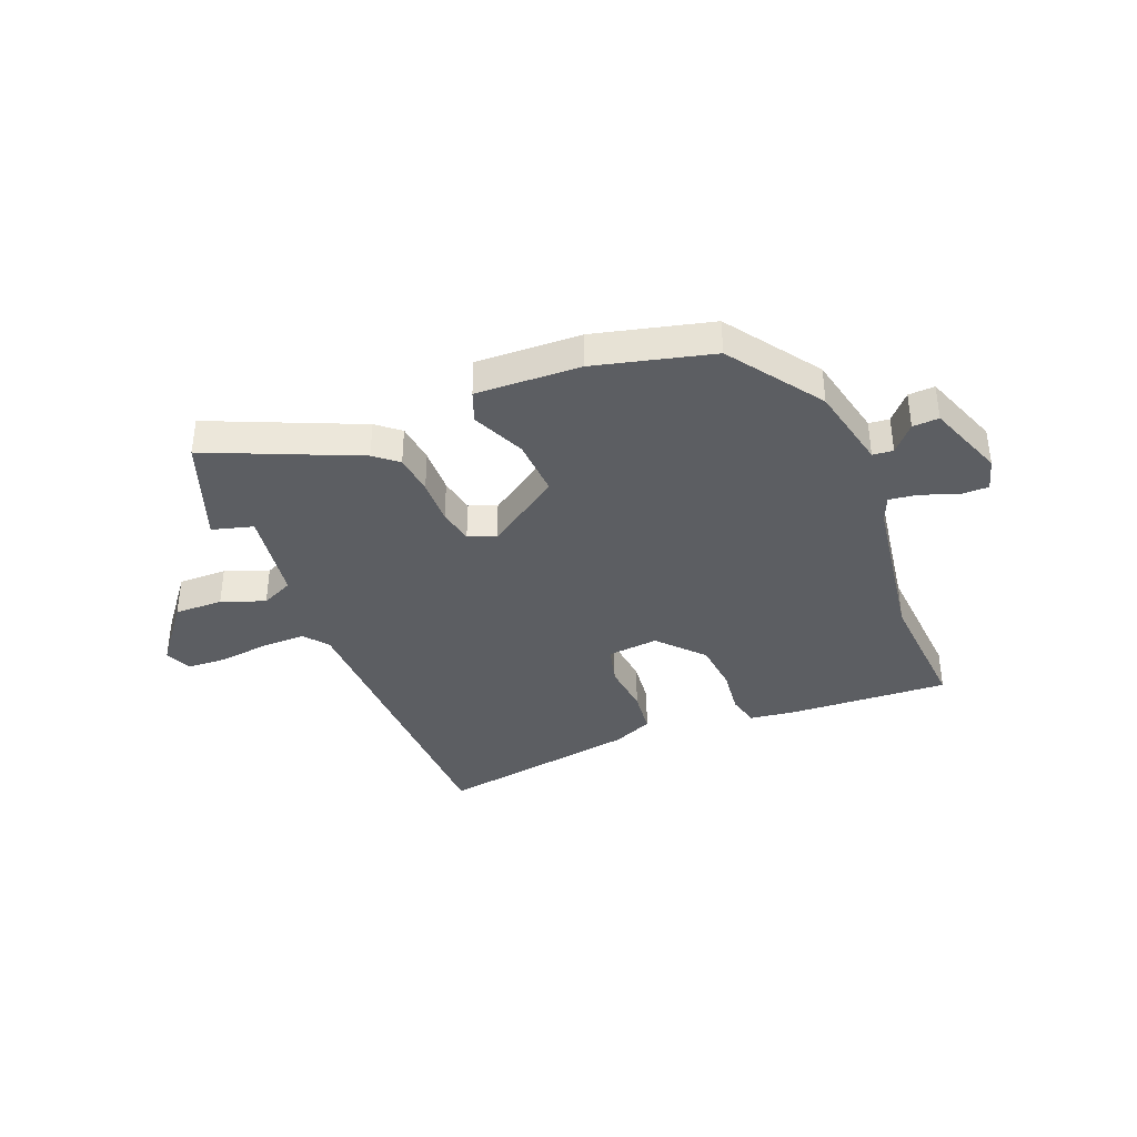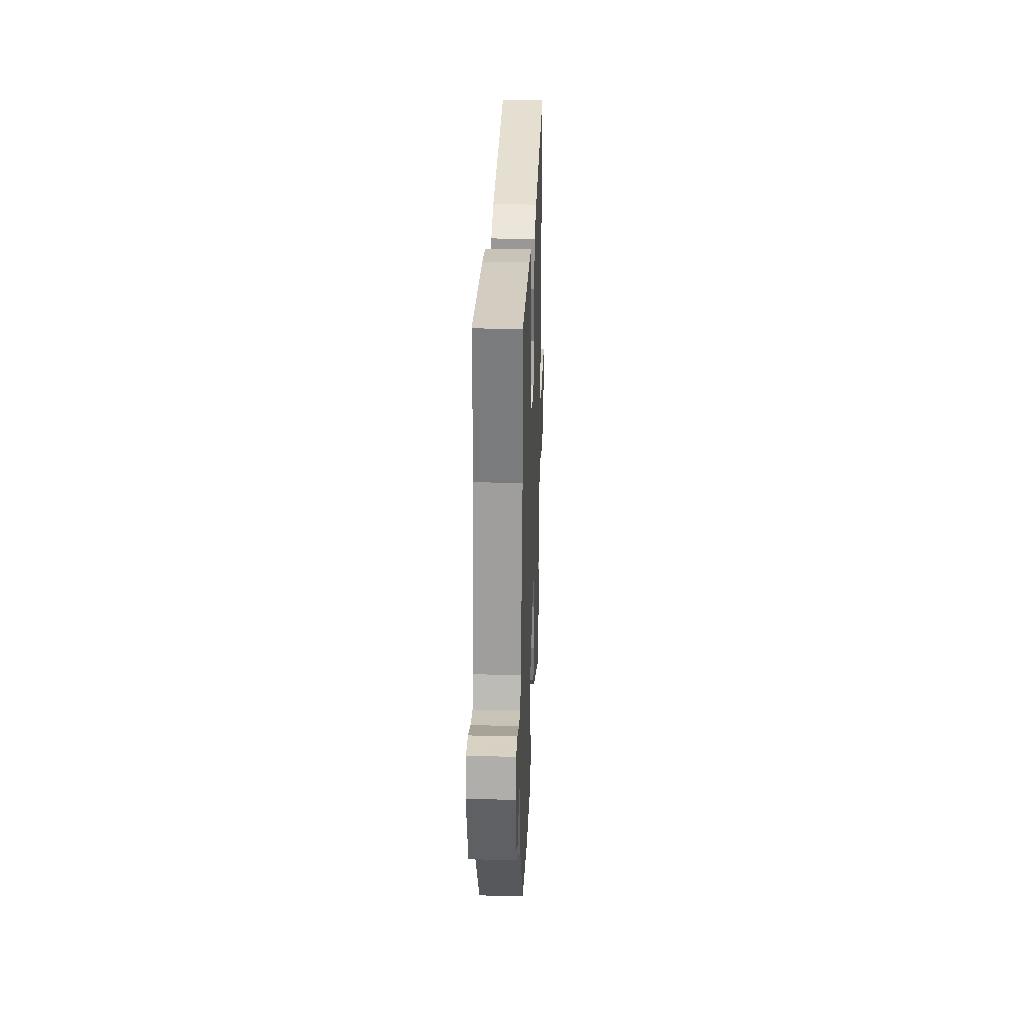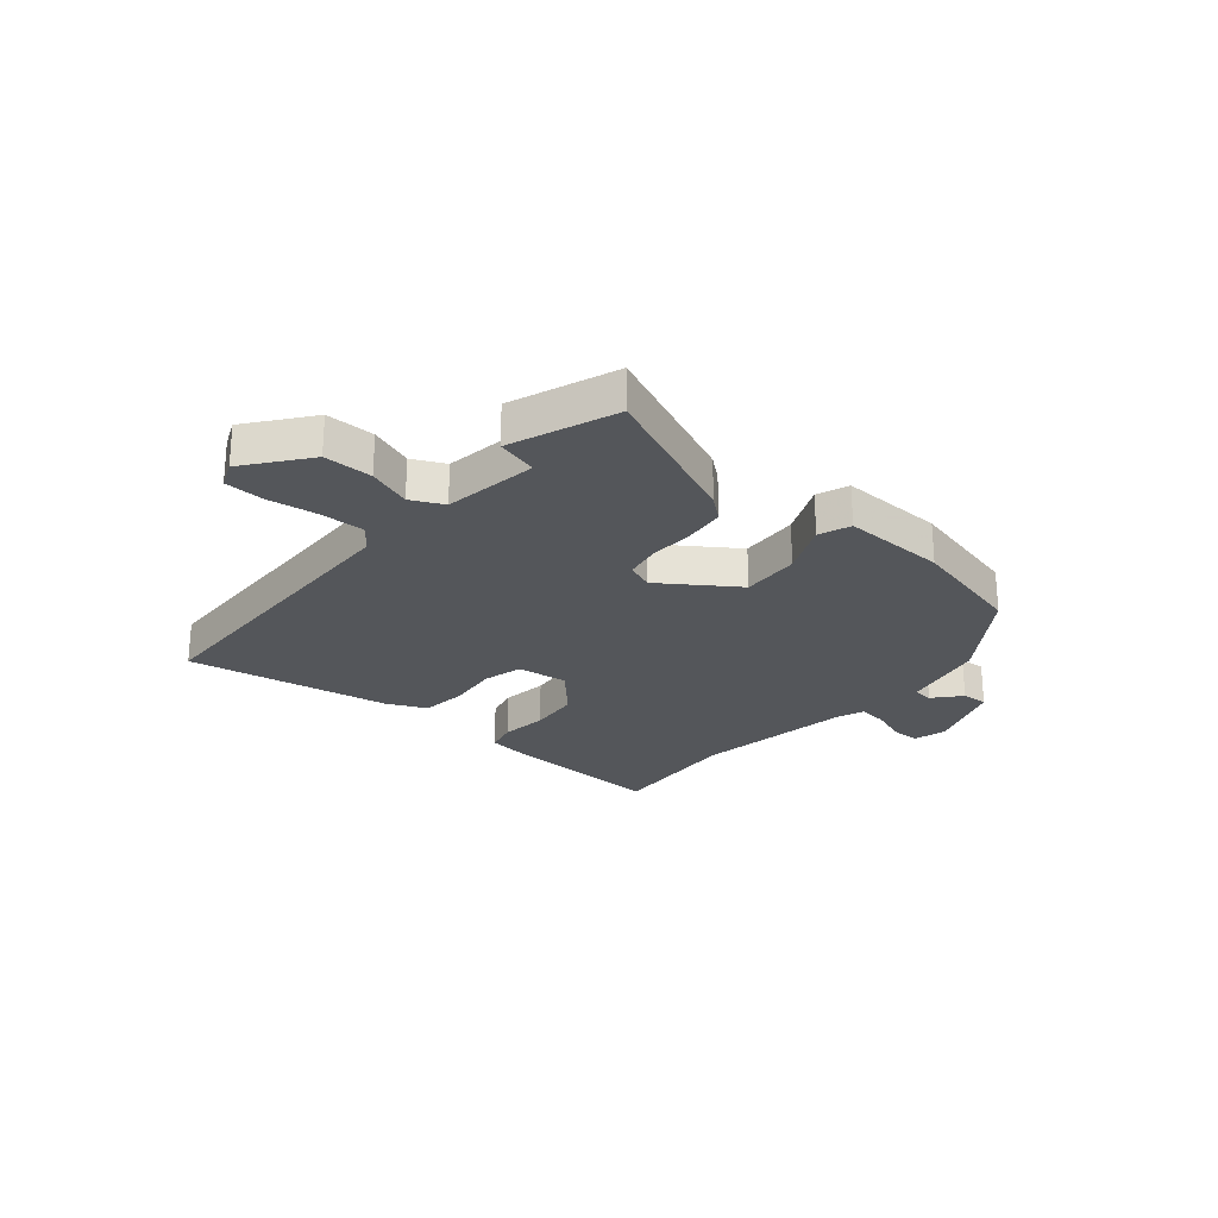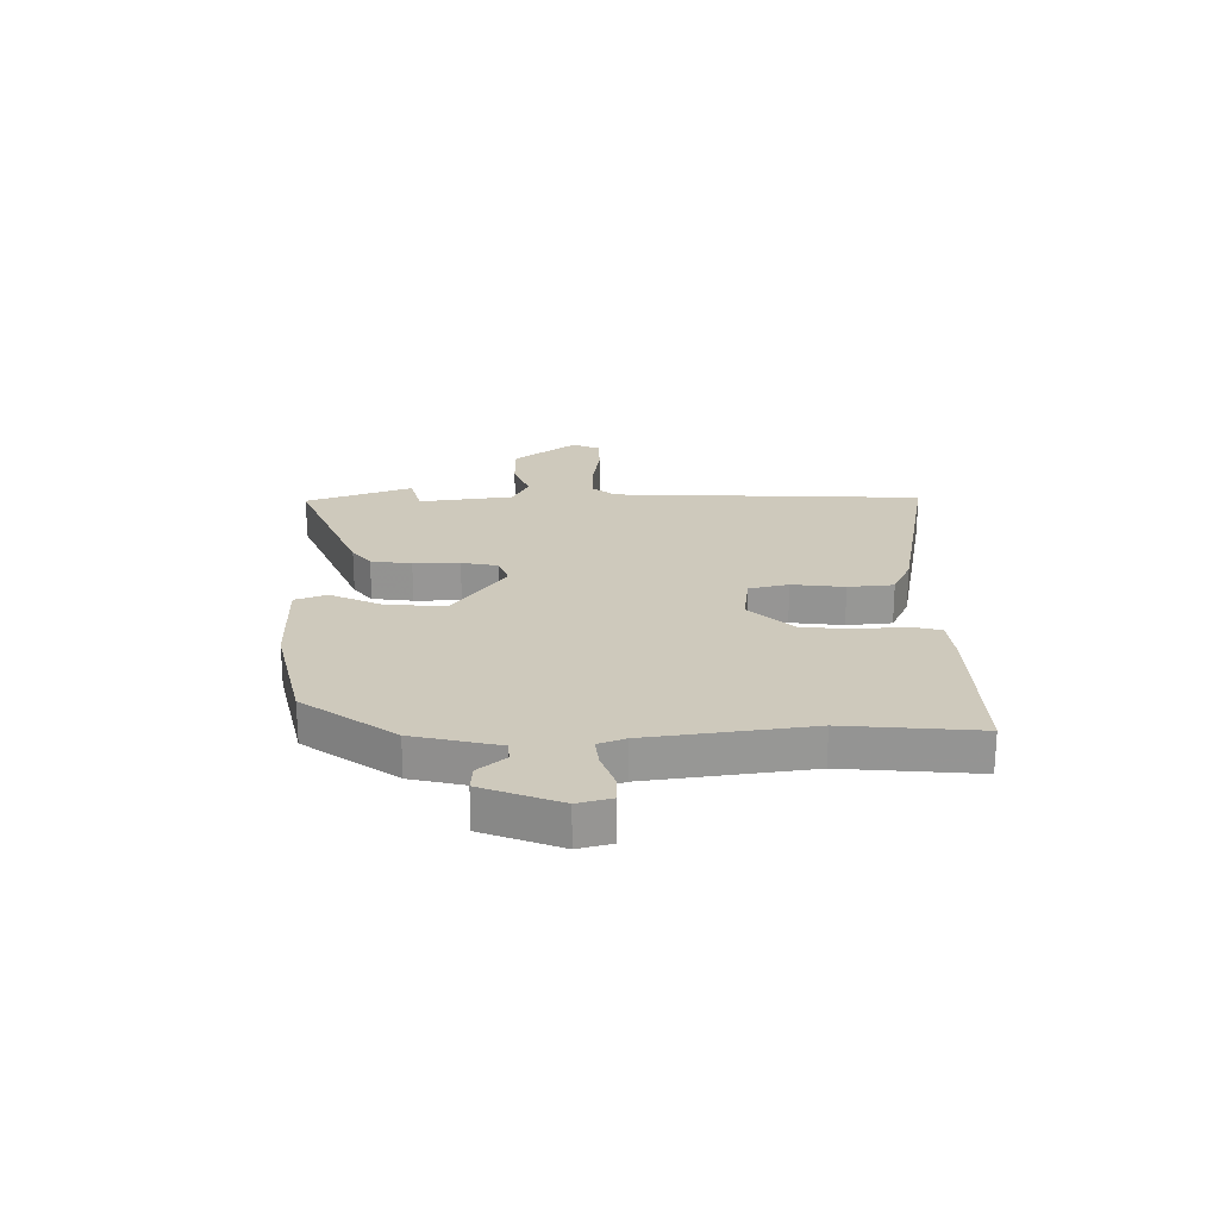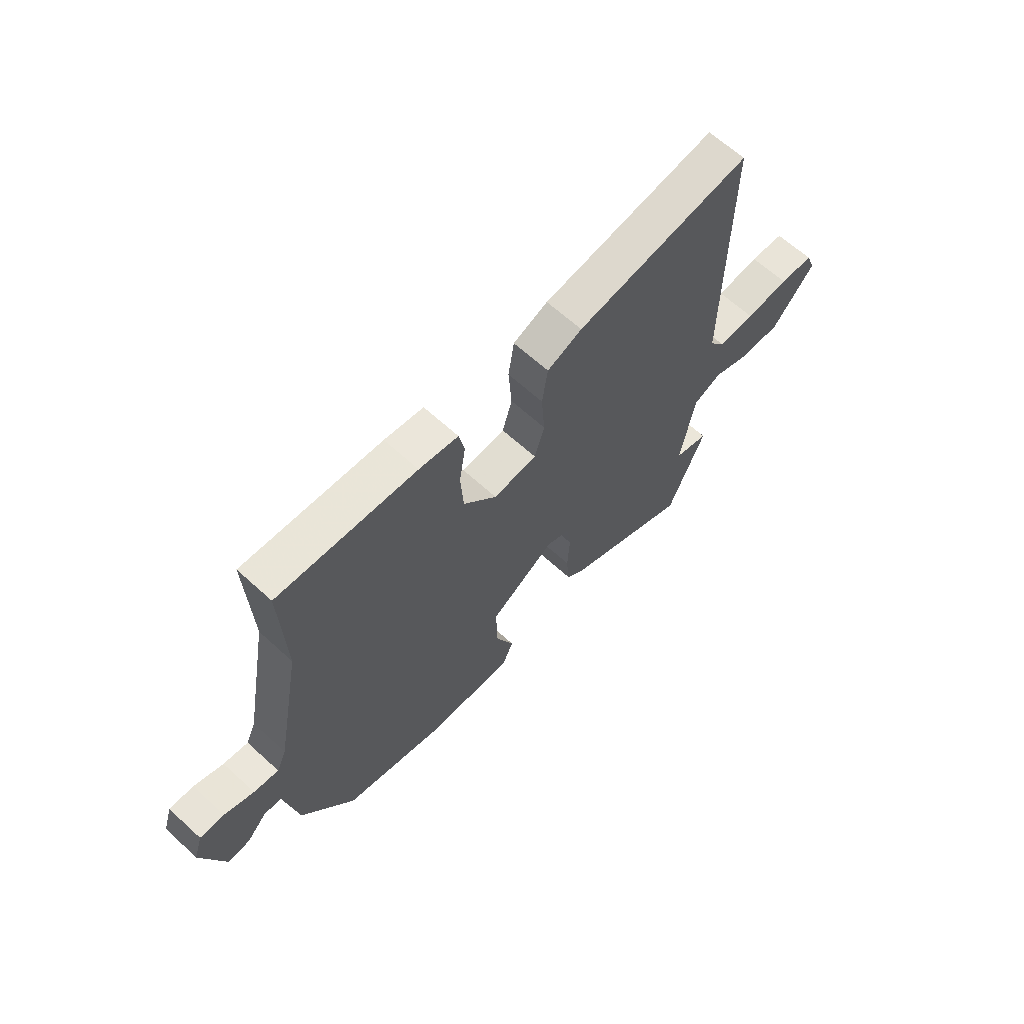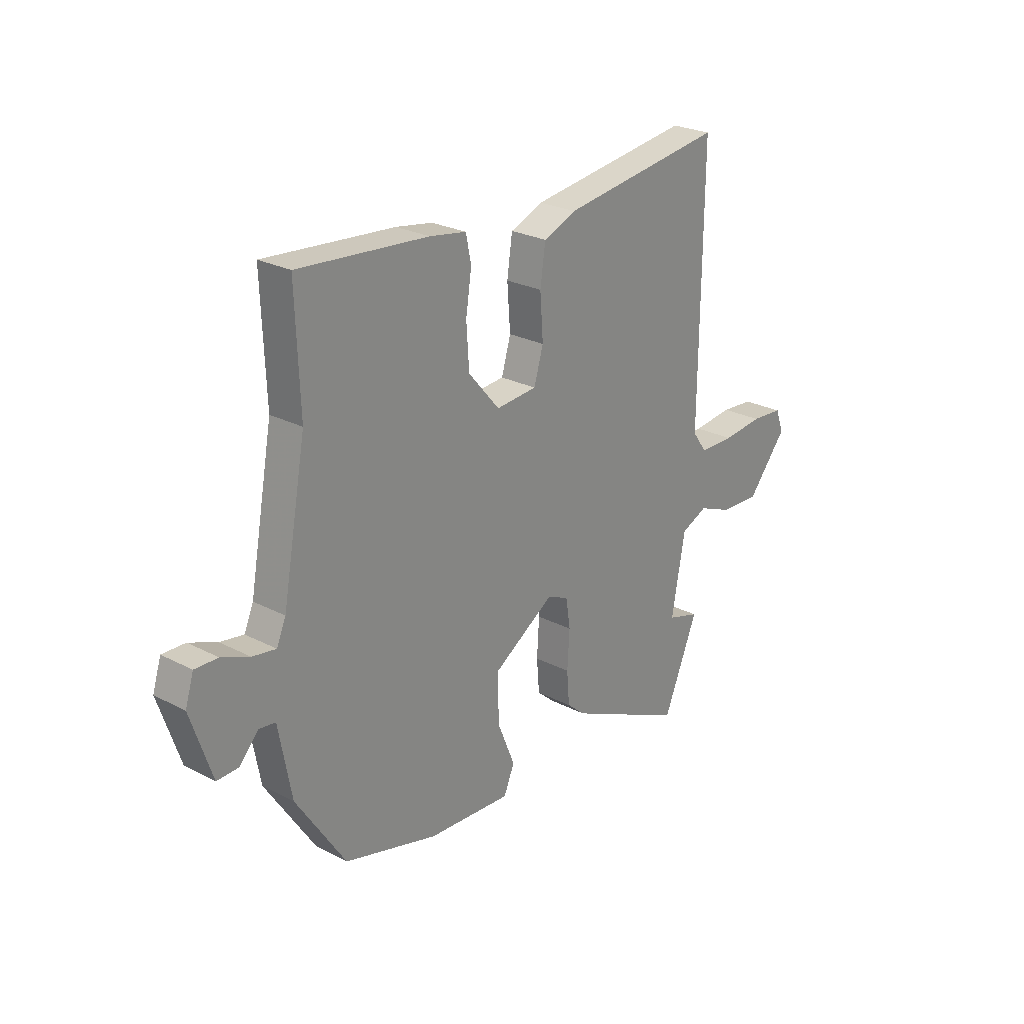
<metadata>
{"format":"obj","ext":"obj","renderer":"f3d","projection":"perspective","resolution":1024,"background":"white","views":[{"elev":-37.5,"azim":-156.3,"up":"+Y"},{"elev":29.3,"azim":-87.8,"up":"+Z"},{"elev":-25.1,"azim":141.8,"up":"+Y"},{"elev":22.3,"azim":-87.9,"up":"+Y"},{"elev":64.6,"azim":-47.4,"up":"+Z"},{"elev":25.5,"azim":-50.2,"up":"+Z"}]}
</metadata>
<code>
v -0.493 0.07 0.314
v -0.502 0.07 0.558
v -0.209 0.07 0.533
v -0.126 0.07 0.519
v -0.114 0.07 0.461
v -0.127 0.07 0.376
v -0.121 0.07 0.283
v -0.05 0.07 0.2
v 0.043 0.07 0.207
v 0.064 0.07 0.278
v 0.057 0.07 0.374
v 0.069 0.07 0.456
v 0.143 0.07 0.486
v 0.516 0.07 0.536
v 0.512 0.07 -0.032
v 0.545 0.07 -0.077
v 0.625 0.07 -0.079
v 0.717 0.07 -0.07
v 0.79 0.07 -0.076
v 0.809 0.07 -0.126
v 0.718 0.07 -0.235
v 0.629 0.07 -0.231
v 0.551 0.07 -0.199
v 0.491 0.07 -0.225
v 0.46 0.07 -0.396
v 0.534 0.07 -0.419
v 0.455 0.07 -0.609
v 0.187 0.07 -0.482
v 0.146 0.07 -0.446
v 0.14 0.07 -0.372
v 0.145 0.07 -0.288
v 0.135 0.07 -0.222
v 0.086 0.07 -0.201
v -0.053 0.07 -0.289
v -0.051 0.07 -0.396
v -0.011 0.07 -0.494
v -0.035 0.07 -0.551
v -0.225 0.07 -0.538
v -0.437 0.07 -0.478
v -0.549 0.07 -0.306
v -0.578 0.07 -0.149
v -0.615 0.07 -0.144
v -0.659 0.07 -0.191
v -0.707 0.07 -0.192
v -0.755 0.07 -0.048
v -0.736 0.07 0.012
v -0.684 0.07 0.01
v -0.621 0.07 -0.016
v -0.568 0.07 -0.025
v -0.547 0.07 0.023
v -0.493 0 0.314
v -0.502 0 0.558
v -0.209 0 0.533
v -0.126 0 0.519
v -0.114 0 0.461
v -0.127 0 0.376
v -0.121 0 0.283
v -0.05 0 0.2
v 0.043 0 0.207
v 0.064 0 0.278
v 0.057 0 0.374
v 0.069 0 0.456
v 0.143 0 0.486
v 0.516 0 0.536
v 0.512 0 -0.032
v 0.545 0 -0.077
v 0.625 0 -0.079
v 0.717 0 -0.07
v 0.79 0 -0.076
v 0.809 0 -0.126
v 0.718 0 -0.235
v 0.629 0 -0.231
v 0.551 0 -0.199
v 0.491 0 -0.225
v 0.46 0 -0.396
v 0.534 0 -0.419
v 0.455 0 -0.609
v 0.187 0 -0.482
v 0.146 0 -0.446
v 0.14 0 -0.372
v 0.145 0 -0.288
v 0.135 0 -0.222
v 0.086 0 -0.201
v -0.053 0 -0.289
v -0.051 0 -0.396
v -0.011 0 -0.494
v -0.035 0 -0.551
v -0.225 0 -0.538
v -0.437 0 -0.478
v -0.549 0 -0.306
v -0.578 0 -0.149
v -0.615 0 -0.144
v -0.659 0 -0.191
v -0.707 0 -0.192
v -0.755 0 -0.048
v -0.736 0 0.012
v -0.684 0 0.01
v -0.621 0 -0.016
v -0.568 0 -0.025
v -0.547 0 0.023
f 46 47 48
f 45 46 48
f 44 45 48
f 43 44 48
f 42 43 48
f 41 42 48 49
f 41 49 50
f 40 41 50
f 39 40 50
f 38 39 50
f 37 38 50
f 36 37 50
f 35 36 50
f 29 30 31
f 28 29 31
f 27 28 31
f 27 31 32
f 25 26 27
f 25 27 32
f 24 25 32
f 23 24 32 33
f 21 22 23
f 20 21 23
f 19 20 23
f 18 19 23
f 17 18 23
f 16 17 23 33
f 13 14 15
f 12 13 15
f 11 12 15
f 10 11 15
f 15 16 33
f 10 15 33
f 9 10 33
f 4 5 6
f 3 4 6
f 2 3 6
f 1 2 6
f 1 6 7
f 50 1 7
f 35 50 7
f 34 35 7
f 8 9 33 34
f 7 8 34
f 98 97 96
f 98 96 95
f 98 95 94
f 98 94 93
f 98 93 92
f 99 98 92 91
f 100 99 91
f 100 91 90
f 100 90 89
f 100 89 88
f 100 88 87
f 100 87 86
f 100 86 85
f 81 80 79
f 81 79 78
f 81 78 77
f 82 81 77
f 77 76 75
f 82 77 75
f 82 75 74
f 83 82 74 73
f 73 72 71
f 73 71 70
f 73 70 69
f 73 69 68
f 73 68 67
f 83 73 67 66
f 65 64 63
f 65 63 62
f 65 62 61
f 65 61 60
f 83 66 65
f 83 65 60
f 83 60 59
f 56 55 54
f 56 54 53
f 56 53 52
f 56 52 51
f 57 56 51
f 57 51 100
f 57 100 85
f 57 85 84
f 84 83 59 58
f 84 58 57
f 1 51 52 2
f 2 52 53 3
f 3 53 54 4
f 4 54 55 5
f 5 55 56 6
f 6 56 57 7
f 7 57 58 8
f 8 58 59 9
f 9 59 60 10
f 10 60 61 11
f 11 61 62 12
f 12 62 63 13
f 13 63 64 14
f 14 64 65 15
f 15 65 66 16
f 16 66 67 17
f 17 67 68 18
f 18 68 69 19
f 19 69 70 20
f 20 70 71 21
f 21 71 72 22
f 22 72 73 23
f 23 73 74 24
f 24 74 75 25
f 25 75 76 26
f 26 76 77 27
f 27 77 78 28
f 28 78 79 29
f 29 79 80 30
f 30 80 81 31
f 31 81 82 32
f 32 82 83 33
f 33 83 84 34
f 34 84 85 35
f 35 85 86 36
f 36 86 87 37
f 37 87 88 38
f 38 88 89 39
f 39 89 90 40
f 40 90 91 41
f 41 91 92 42
f 42 92 93 43
f 43 93 94 44
f 44 94 95 45
f 45 95 96 46
f 46 96 97 47
f 47 97 98 48
f 48 98 99 49
f 49 99 100 50
f 50 100 51 1

</code>
